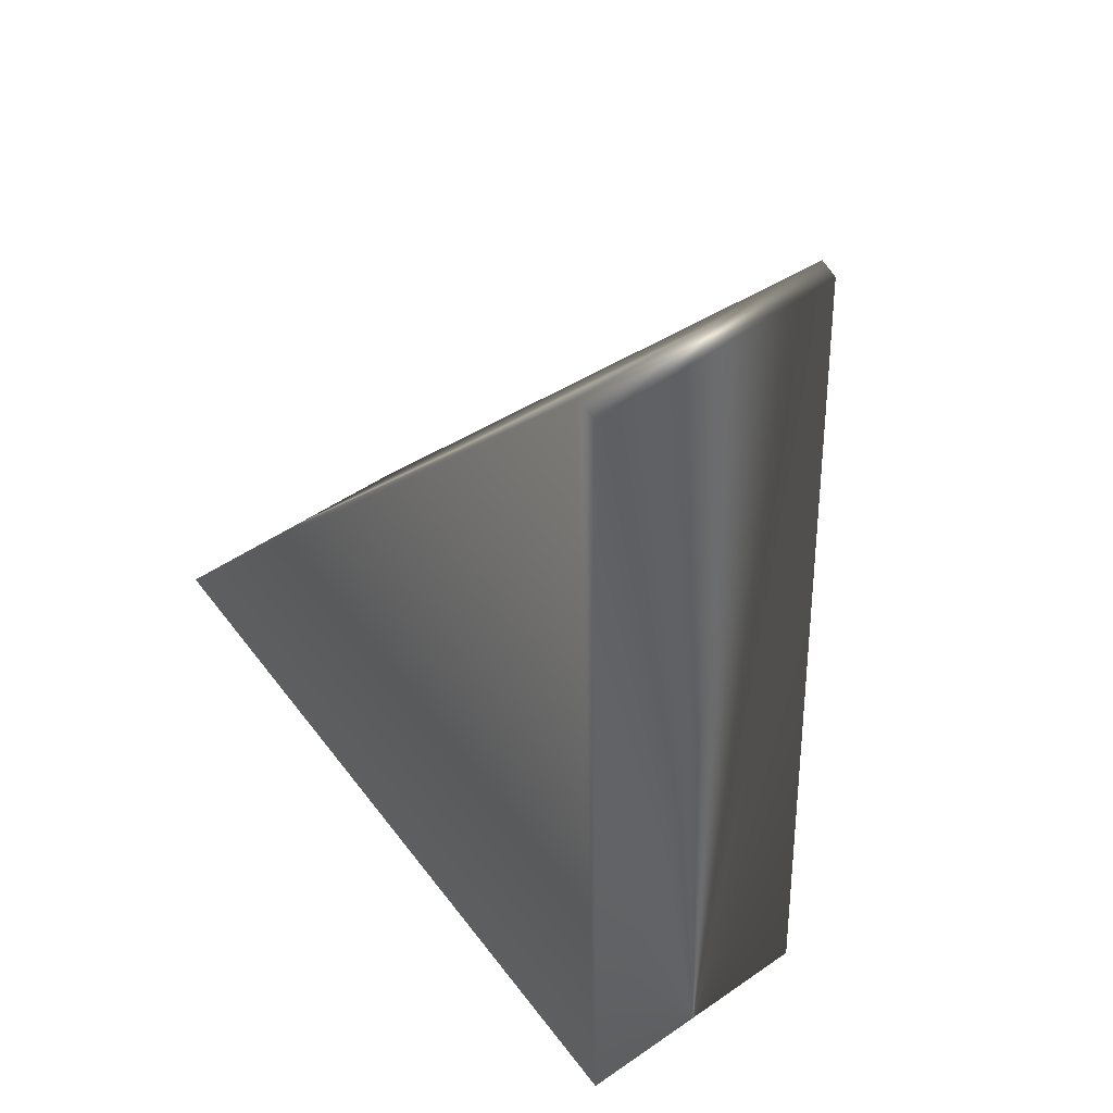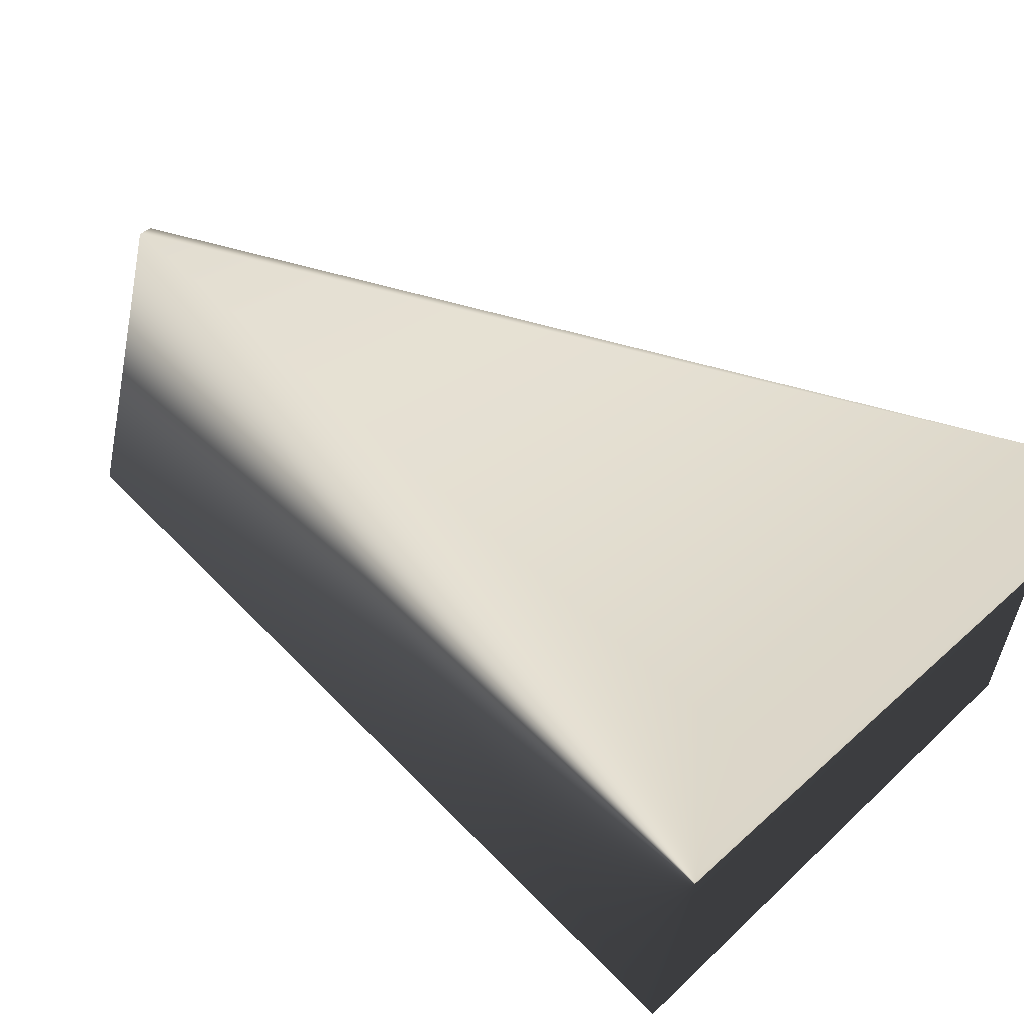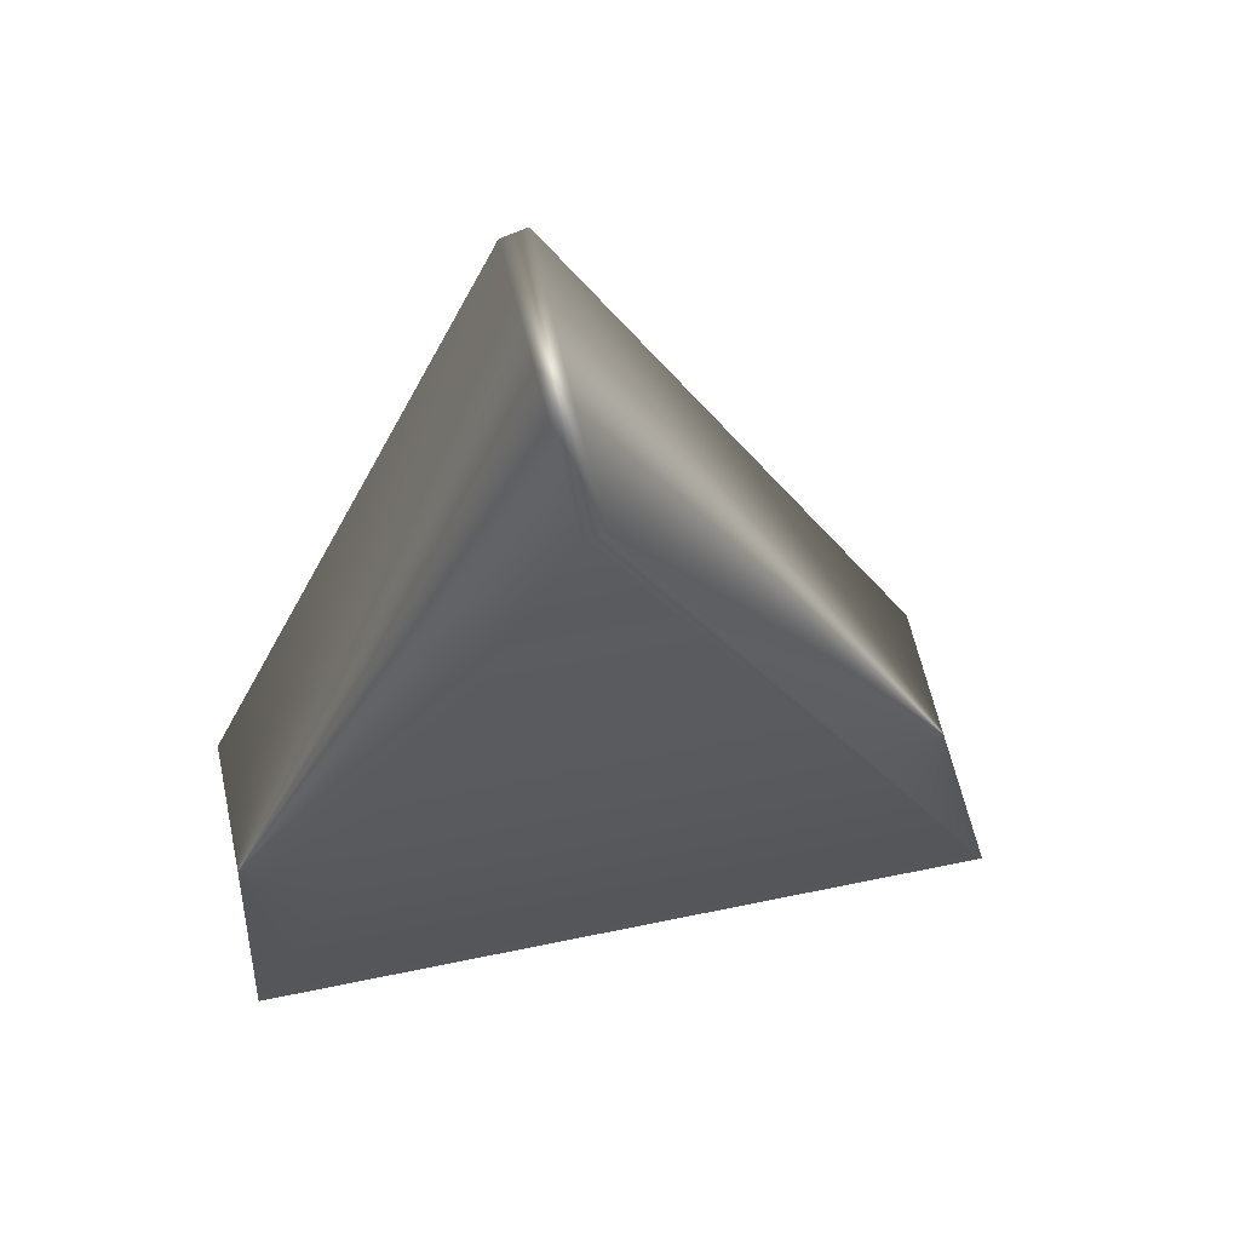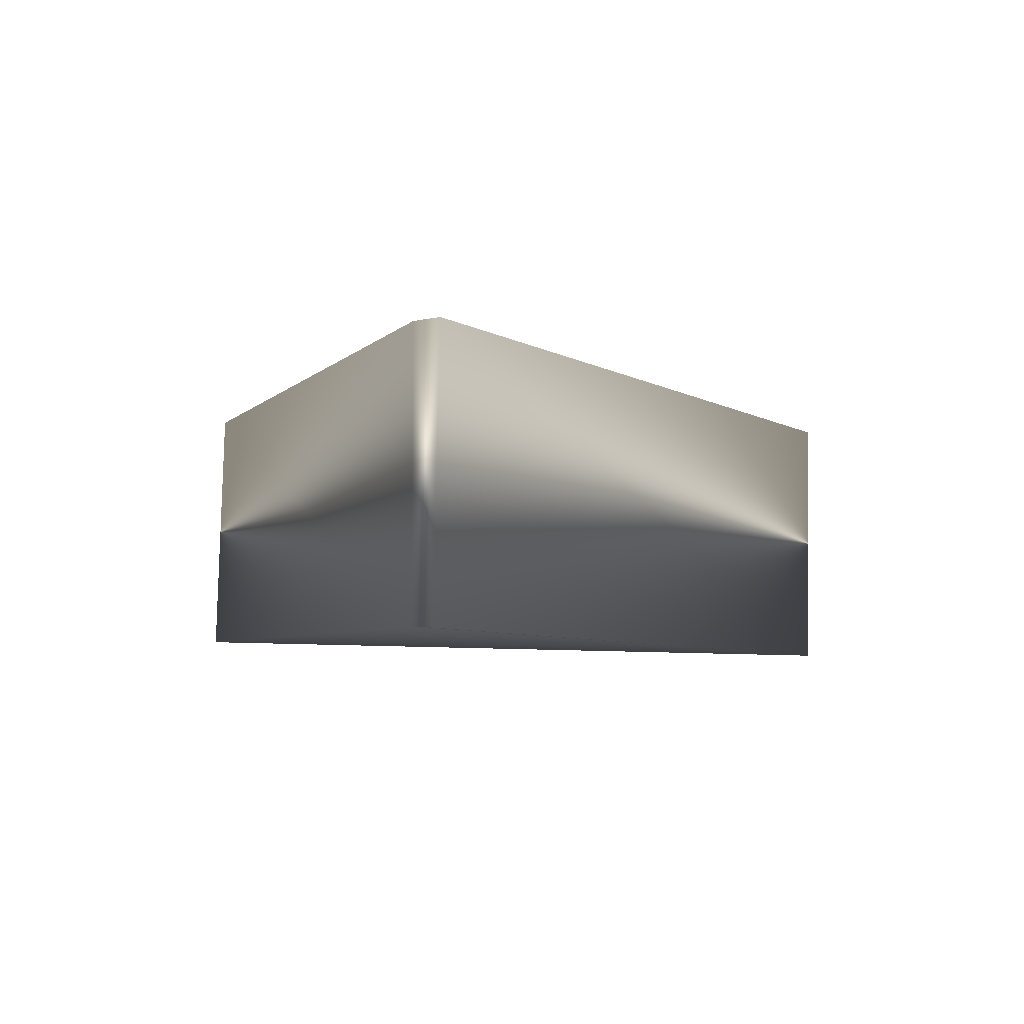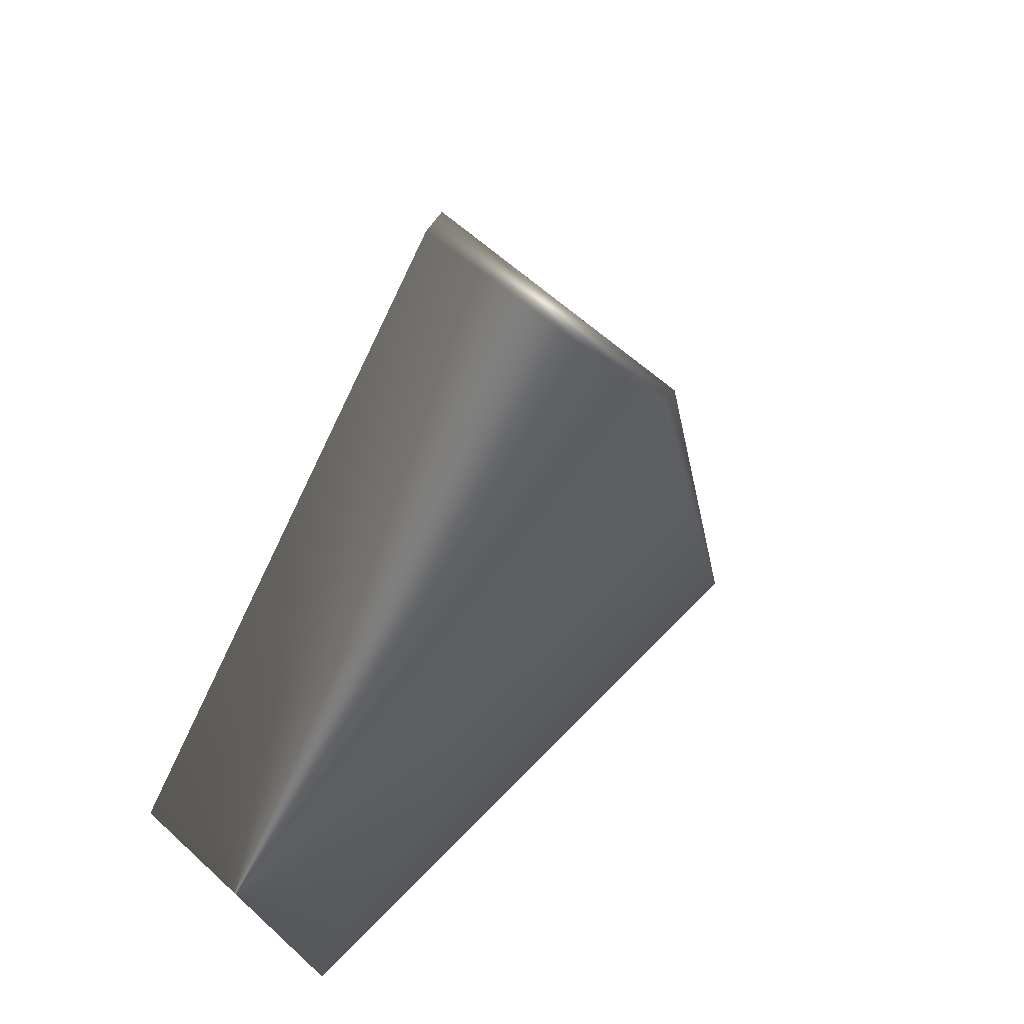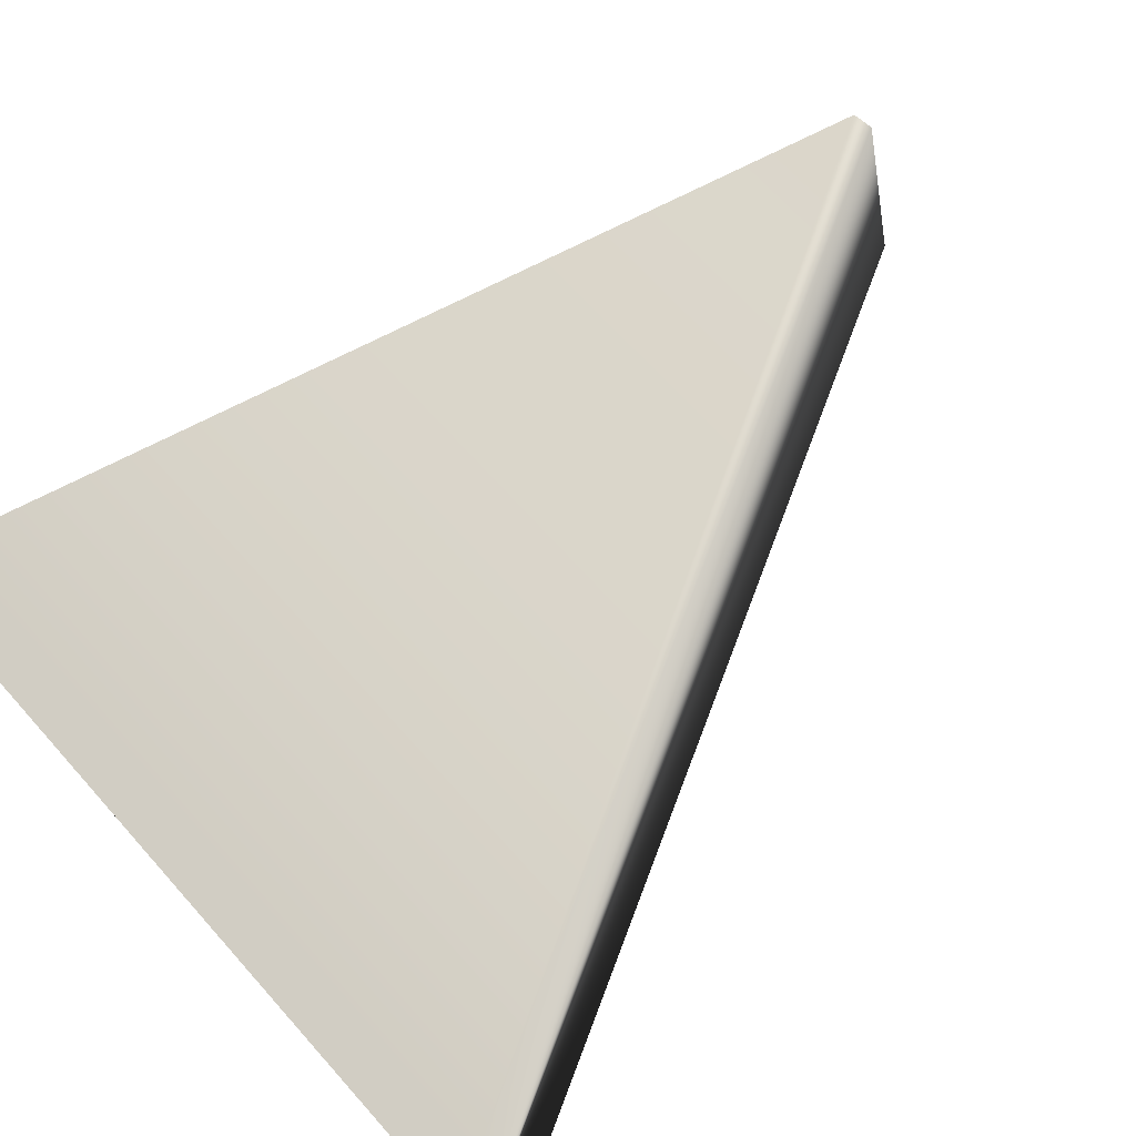
<metadata>
{"format":"obj","ext":"obj","renderer":"f3d","projection":"perspective","resolution":1024,"background":"white","views":[{"elev":64.9,"azim":52.4,"up":"+Z"},{"elev":22.2,"azim":122.9,"up":"+Y"},{"elev":49.8,"azim":167.7,"up":"+Z"},{"elev":71.3,"azim":-178.0,"up":"+Z"},{"elev":48.4,"azim":130.4,"up":"+Z"},{"elev":67.0,"azim":-130.7,"up":"+Y"}]}
</metadata>
<code>
g ENV_FP_UpperPrimitives_COL4
v -5.134 -5.105 -29.41
v -11.67 -0.7363 -11.8
v -11.15 -0.6891 -11.92
v -11.33 5.009 -13.07
v -20.8 -5.255 -29.09
v -5.134 0.6109 -30.91
v -20.96 0.499 -30.66
v -11.74 5.028 -13.03
g ENV_FP_UpperPrimitives_COL4_0
f 3 2 1
f 3 1 4
f 2 3 4
f 2 5 1
f 1 5 6
f 1 6 4
f 5 7 6
f 7 5 2
f 4 6 7
f 8 7 2
f 8 4 7
f 8 2 4

</code>
